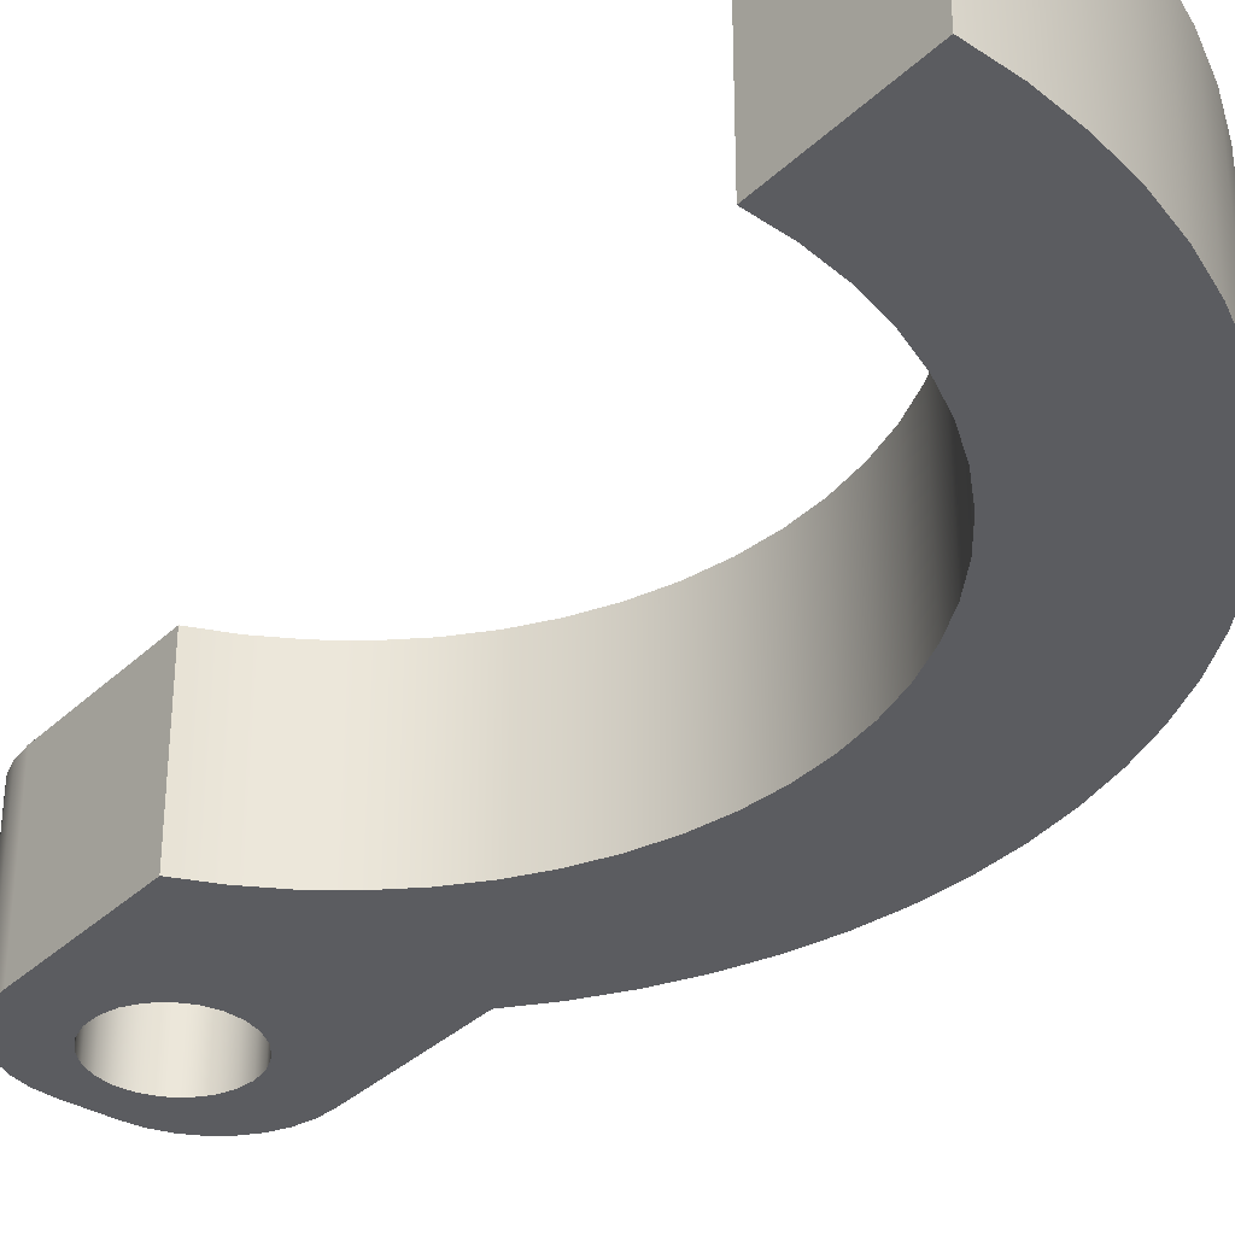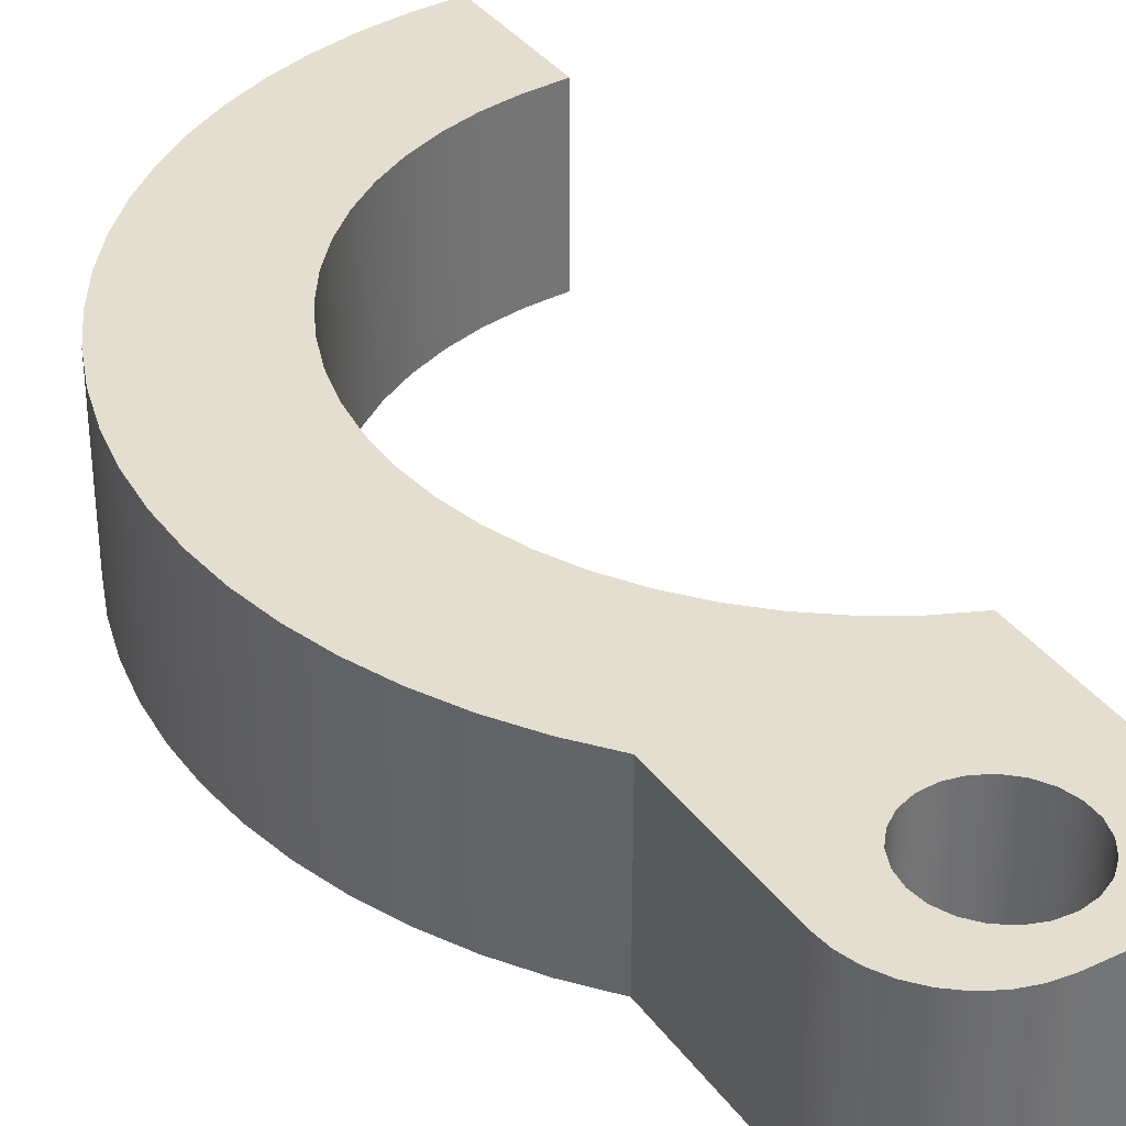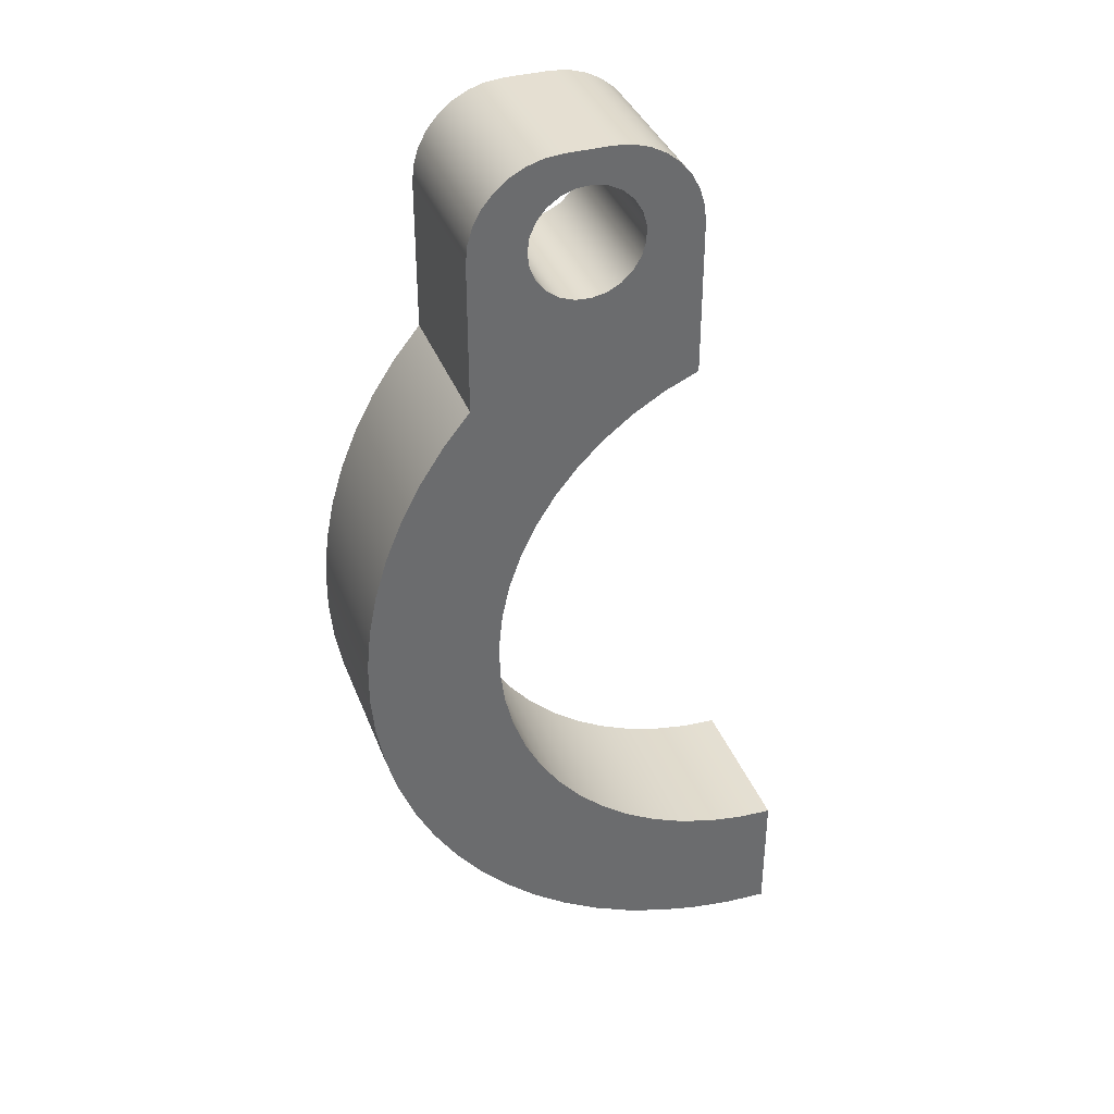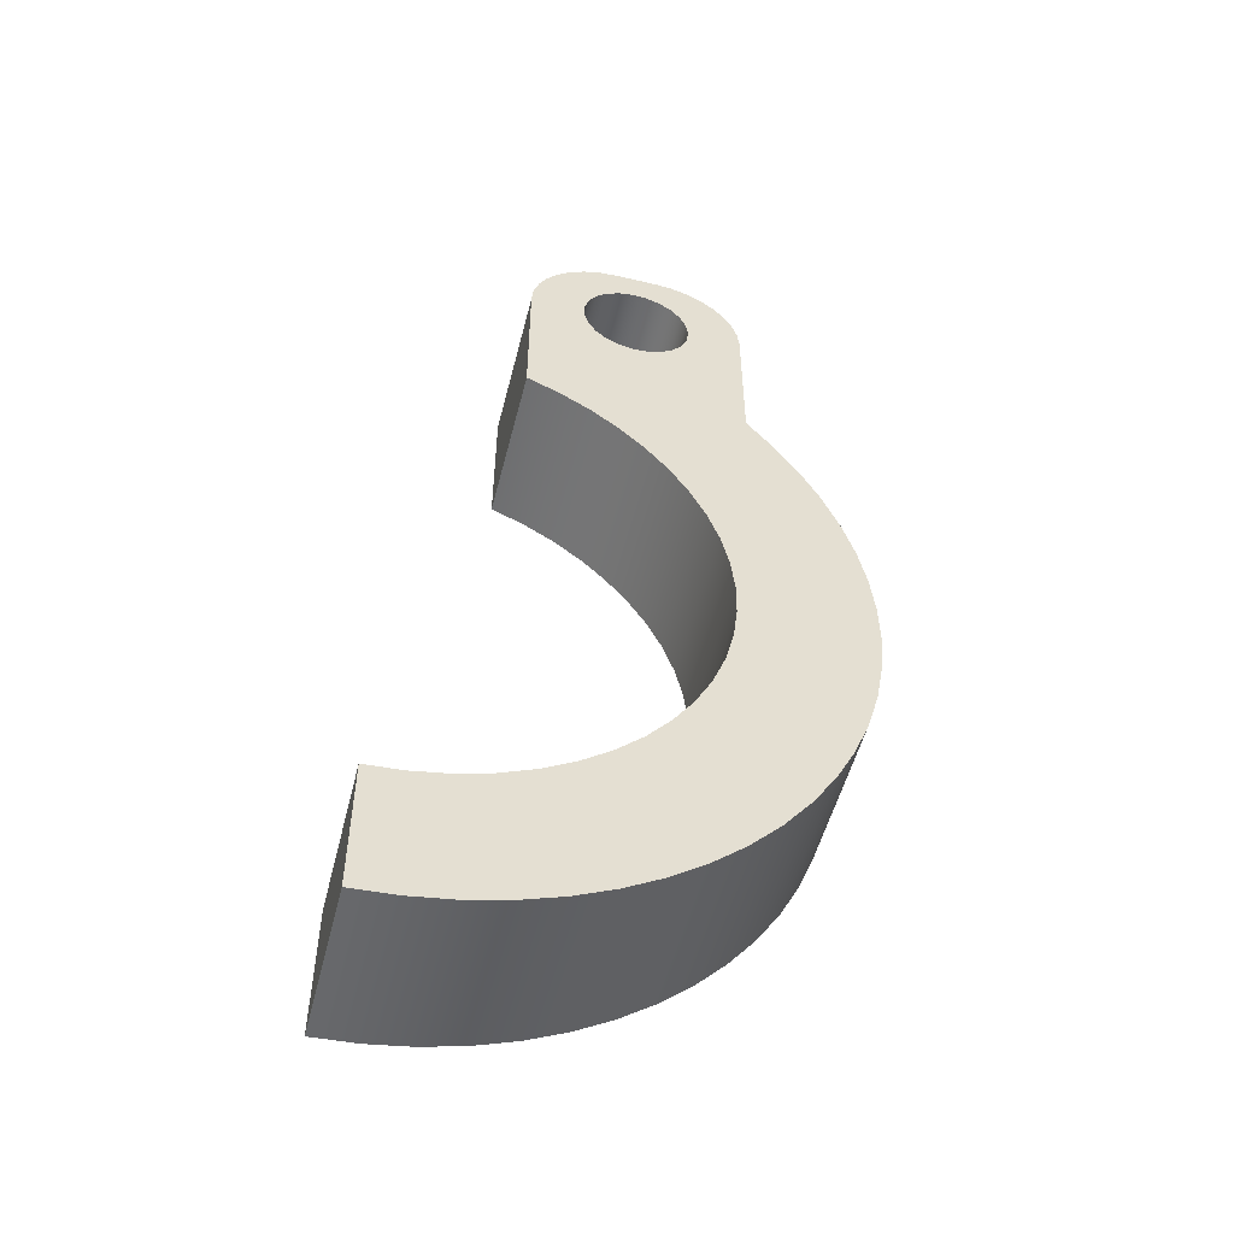
<metadata>
{"format":"obj","ext":"obj","renderer":"f3d","projection":"perspective","resolution":1024,"background":"white","views":[{"elev":-34.9,"azim":141.2,"up":"+Y"},{"elev":35.9,"azim":-31.4,"up":"+Y"},{"elev":37.3,"azim":-19.6,"up":"+Z"},{"elev":-52.6,"azim":165.8,"up":"+Z"}]}
</metadata>
<code>
v -0.55 0 1.2
v -0.45 0 1.2
v -0.45 0.361 1.2
v -0.55 0.361 1.2
v -0.45 0 1.2
v -0.411 0 1.196
v -0.3735 0 1.185
v -0.3389 0 1.166
v -0.3086 0 1.141
v -0.2837 0 1.111
v -0.2652 0 1.077
v -0.2538 0 1.039
v -0.25 0 1
v -0.25 0.361 1
v -0.2538 0.361 1.039
v -0.2652 0.361 1.077
v -0.2837 0.361 1.111
v -0.3086 0.361 1.141
v -0.3389 0.361 1.166
v -0.3735 0.361 1.185
v -0.411 0.361 1.196
v -0.45 0.361 1.2
v -0.625 0 1
v -0.6204 0 1.034
v -0.6068 0 1.065
v -0.5853 0 1.091
v -0.5575 0 1.111
v -0.5254 0 1.122
v -0.4915 0 1.125
v -0.4581 0 1.118
v -0.4279 0 1.102
v -0.403 0 1.079
v -0.3853 0 1.05
v -0.3762 0 1.017
v -0.3762 0 0.983
v -0.3853 0 0.9502
v -0.403 0 0.9211
v -0.4279 0 0.8979
v -0.4581 0 0.8822
v -0.4915 0 0.8753
v -0.5254 0 0.8776
v -0.5575 0 0.889
v -0.5853 0 0.9086
v -0.6068 0 0.9351
v -0.6204 0 0.9663
v -0.45 0 1.2
v -0.55 0 1.2
v -0.589 0 1.196
v -0.6265 0 1.185
v -0.6611 0 1.166
v -0.6914 0 1.141
v -0.7163 0 1.111
v -0.7348 0 1.077
v -0.7462 0 1.039
v -0.75 0 1
v -0.75 0 0.6614
v -0.8097 0 0.5869
v -0.862 0 0.5069
v -0.9064 0 0.4224
v -0.9426 0 0.3339
v -0.9702 0 0.2425
v -0.9889 0 0.1488
v -0.9986 0 0.05376
v -0.9991 0 -0.04176
v -0.9906 0 -0.1369
v -0.973 0 -0.2308
v -0.9465 0 -0.3226
v -0.9114 0 -0.4114
v -0.868 0 -0.4965
v -0.8167 0 -0.5771
v -0.7579 0 -0.6524
v -0.6922 0 -0.7217
v -0.6202 0 -0.7845
v -0.5425 0 -0.8401
v -0.4598 0 -0.888
v -0.373 0 -0.9278
v -0.2828 0 -0.9592
v -0.19 0 -0.9818
v -0.09542 0 -0.9954
v 0 0 -1
v 0 0 -0.7
v -0.0808 0 -0.6953
v -0.1605 0 -0.6813
v -0.2381 0 -0.6583
v -0.3125 0 -0.6264
v -0.3827 0 -0.5861
v -0.4478 0 -0.538
v -0.5069 0 -0.4828
v -0.5592 0 -0.421
v -0.6041 0 -0.3537
v -0.6409 0 -0.2816
v -0.6691 0 -0.2057
v -0.6884 0 -0.1271
v -0.6984 0 -0.04681
v -0.6992 0 0.03412
v -0.6906 0 0.1146
v -0.6727 0 0.1935
v -0.6459 0 0.2699
v -0.6104 0 0.3426
v -0.5668 0 0.4108
v -0.5156 0 0.4735
v -0.4575 0 0.5298
v -0.3933 0 0.5791
v -0.3238 0 0.6206
v -0.25 0 0.6538
v -0.25 0 1
v -0.2538 0 1.039
v -0.2652 0 1.077
v -0.2837 0 1.111
v -0.3086 0 1.141
v -0.3389 0 1.166
v -0.3735 0 1.185
v -0.411 0 1.196
v -0.25 0 1
v -0.25 0 0.6538
v -0.25 0.361 0.6538
v -0.25 0.361 1
v -0.625 0.361 1
v -0.6204 0.361 0.9663
v -0.6068 0.361 0.9351
v -0.5853 0.361 0.9086
v -0.5575 0.361 0.889
v -0.5254 0.361 0.8776
v -0.4915 0.361 0.8753
v -0.4581 0.361 0.8822
v -0.4279 0.361 0.8979
v -0.403 0.361 0.9211
v -0.3853 0.361 0.9502
v -0.3762 0.361 0.983
v -0.3762 0.361 1.017
v -0.3853 0.361 1.05
v -0.403 0.361 1.079
v -0.4279 0.361 1.102
v -0.4581 0.361 1.118
v -0.4915 0.361 1.125
v -0.5254 0.361 1.122
v -0.5575 0.361 1.111
v -0.5853 0.361 1.091
v -0.6068 0.361 1.065
v -0.6204 0.361 1.034
v -0.55 0.361 1.2
v -0.45 0.361 1.2
v -0.411 0.361 1.196
v -0.3735 0.361 1.185
v -0.3389 0.361 1.166
v -0.3086 0.361 1.141
v -0.2837 0.361 1.111
v -0.2652 0.361 1.077
v -0.2538 0.361 1.039
v -0.25 0.361 1
v -0.25 0.361 0.6538
v -0.3238 0.361 0.6206
v -0.3933 0.361 0.5791
v -0.4575 0.361 0.5298
v -0.5156 0.361 0.4735
v -0.5668 0.361 0.4108
v -0.6104 0.361 0.3426
v -0.6459 0.361 0.2699
v -0.6727 0.361 0.1935
v -0.6906 0.361 0.1146
v -0.6992 0.361 0.03412
v -0.6984 0.361 -0.04681
v -0.6884 0.361 -0.1271
v -0.6691 0.361 -0.2057
v -0.6409 0.361 -0.2816
v -0.6041 0.361 -0.3537
v -0.5592 0.361 -0.421
v -0.5069 0.361 -0.4828
v -0.4478 0.361 -0.538
v -0.3827 0.361 -0.5861
v -0.3125 0.361 -0.6264
v -0.2381 0.361 -0.6583
v -0.1605 0.361 -0.6813
v -0.0808 0.361 -0.6953
v 0 0.361 -0.7
v 0 0.361 -1
v -0.09542 0.361 -0.9954
v -0.19 0.361 -0.9818
v -0.2828 0.361 -0.9592
v -0.373 0.361 -0.9278
v -0.4598 0.361 -0.888
v -0.5425 0.361 -0.8401
v -0.6202 0.361 -0.7845
v -0.6922 0.361 -0.7217
v -0.7579 0.361 -0.6524
v -0.8167 0.361 -0.5771
v -0.868 0.361 -0.4965
v -0.9114 0.361 -0.4114
v -0.9465 0.361 -0.3226
v -0.973 0.361 -0.2308
v -0.9906 0.361 -0.1369
v -0.9991 0.361 -0.04176
v -0.9986 0.361 0.05376
v -0.9889 0.361 0.1488
v -0.9702 0.361 0.2425
v -0.9426 0.361 0.3339
v -0.9064 0.361 0.4224
v -0.862 0.361 0.5069
v -0.8097 0.361 0.5869
v -0.75 0.361 0.6614
v -0.75 0.361 1
v -0.7462 0.361 1.039
v -0.7348 0.361 1.077
v -0.7163 0.361 1.111
v -0.6914 0.361 1.141
v -0.6611 0.361 1.166
v -0.6265 0.361 1.185
v -0.589 0.361 1.196
v -0.75 0 1
v -0.7462 0 1.039
v -0.7348 0 1.077
v -0.7163 0 1.111
v -0.6914 0 1.141
v -0.6611 0 1.166
v -0.6265 0 1.185
v -0.589 0 1.196
v -0.55 0 1.2
v -0.55 0.361 1.2
v -0.589 0.361 1.196
v -0.6265 0.361 1.185
v -0.6611 0.361 1.166
v -0.6914 0.361 1.141
v -0.7163 0.361 1.111
v -0.7348 0.361 1.077
v -0.7462 0.361 1.039
v -0.75 0.361 1
v 0 0 -1
v -0.09542 0 -0.9954
v -0.19 0 -0.9818
v -0.2828 0 -0.9592
v -0.373 0 -0.9278
v -0.4598 0 -0.888
v -0.5425 0 -0.8401
v -0.6202 0 -0.7845
v -0.6922 0 -0.7217
v -0.7579 0 -0.6524
v -0.8167 0 -0.5771
v -0.868 0 -0.4965
v -0.9114 0 -0.4114
v -0.9465 0 -0.3226
v -0.973 0 -0.2308
v -0.9906 0 -0.1369
v -0.9991 0 -0.04176
v -0.9986 0 0.05376
v -0.9889 0 0.1488
v -0.9702 0 0.2425
v -0.9426 0 0.3339
v -0.9064 0 0.4224
v -0.862 0 0.5069
v -0.8097 0 0.5869
v -0.75 0 0.6614
v -0.75 0.361 0.6614
v -0.8097 0.361 0.5869
v -0.862 0.361 0.5069
v -0.9064 0.361 0.4224
v -0.9426 0.361 0.3339
v -0.9702 0.361 0.2425
v -0.9889 0.361 0.1488
v -0.9986 0.361 0.05376
v -0.9991 0.361 -0.04176
v -0.9906 0.361 -0.1369
v -0.973 0.361 -0.2308
v -0.9465 0.361 -0.3226
v -0.9114 0.361 -0.4114
v -0.868 0.361 -0.4965
v -0.8167 0.361 -0.5771
v -0.7579 0.361 -0.6524
v -0.6922 0.361 -0.7217
v -0.6202 0.361 -0.7845
v -0.5425 0.361 -0.8401
v -0.4598 0.361 -0.888
v -0.373 0.361 -0.9278
v -0.2828 0.361 -0.9592
v -0.19 0.361 -0.9818
v -0.09542 0.361 -0.9954
v 0 0.361 -1
v -0.75 0 0.6614
v -0.75 0 1
v -0.75 0.361 1
v -0.75 0.361 0.6614
v -0.25 0 0.6538
v -0.3238 0 0.6206
v -0.3933 0 0.5791
v -0.4575 0 0.5298
v -0.5156 0 0.4735
v -0.5668 0 0.4108
v -0.6104 0 0.3426
v -0.6459 0 0.2699
v -0.6727 0 0.1935
v -0.6906 0 0.1146
v -0.6992 0 0.03412
v -0.6984 0 -0.04681
v -0.6884 0 -0.1271
v -0.6691 0 -0.2057
v -0.6409 0 -0.2816
v -0.6041 0 -0.3537
v -0.5592 0 -0.421
v -0.5069 0 -0.4828
v -0.4478 0 -0.538
v -0.3827 0 -0.5861
v -0.3125 0 -0.6264
v -0.2381 0 -0.6583
v -0.1605 0 -0.6813
v -0.0808 0 -0.6953
v 0 0 -0.7
v 0 0.361 -0.7
v -0.0808 0.361 -0.6953
v -0.1605 0.361 -0.6813
v -0.2381 0.361 -0.6583
v -0.3125 0.361 -0.6264
v -0.3827 0.361 -0.5861
v -0.4478 0.361 -0.538
v -0.5069 0.361 -0.4828
v -0.5592 0.361 -0.421
v -0.6041 0.361 -0.3537
v -0.6409 0.361 -0.2816
v -0.6691 0.361 -0.2057
v -0.6884 0.361 -0.1271
v -0.6984 0.361 -0.04681
v -0.6992 0.361 0.03412
v -0.6906 0.361 0.1146
v -0.6727 0.361 0.1935
v -0.6459 0.361 0.2699
v -0.6104 0.361 0.3426
v -0.5668 0.361 0.4108
v -0.5156 0.361 0.4735
v -0.4575 0.361 0.5298
v -0.3933 0.361 0.5791
v -0.3238 0.361 0.6206
v -0.25 0.361 0.6538
v 0 0 -0.7
v 0 0 -1
v 0 0.361 -1
v 0 0.361 -0.7
v -0.625 0.361 1
v -0.6204 0.361 1.034
v -0.6068 0.361 1.065
v -0.5853 0.361 1.091
v -0.5575 0.361 1.111
v -0.5254 0.361 1.122
v -0.4915 0.361 1.125
v -0.4581 0.361 1.118
v -0.4279 0.361 1.102
v -0.403 0.361 1.079
v -0.3853 0.361 1.05
v -0.3762 0.361 1.017
v -0.3762 0.361 0.983
v -0.3853 0.361 0.9502
v -0.403 0.361 0.9211
v -0.4279 0.361 0.8979
v -0.4581 0.361 0.8822
v -0.4915 0.361 0.8753
v -0.5254 0.361 0.8776
v -0.5575 0.361 0.889
v -0.5853 0.361 0.9086
v -0.6068 0.361 0.9351
v -0.6204 0.361 0.9663
v -0.625 0 1
v -0.6204 0 0.9663
v -0.6068 0 0.9351
v -0.5853 0 0.9086
v -0.5575 0 0.889
v -0.5254 0 0.8776
v -0.4915 0 0.8753
v -0.4581 0 0.8822
v -0.4279 0 0.8979
v -0.403 0 0.9211
v -0.3853 0 0.9502
v -0.3762 0 0.983
v -0.3762 0 1.017
v -0.3853 0 1.05
v -0.403 0 1.079
v -0.4279 0 1.102
v -0.4581 0 1.118
v -0.4915 0 1.125
v -0.5254 0 1.122
v -0.5575 0 1.111
v -0.5853 0 1.091
v -0.6068 0 1.065
v -0.6204 0 1.034
v -0.625 0.361 1
v -0.625 0 1
f 1 2 4
f 4 2 3
f 22 5 21
f 21 5 6
f 21 6 20
f 20 6 7
f 20 7 19
f 19 7 8
f 19 8 18
f 18 8 9
f 18 9 17
f 17 9 10
f 17 10 16
f 16 10 11
f 16 11 15
f 15 11 12
f 15 12 14
f 14 12 13
f 24 53 23
f 23 53 54
f 23 54 55
f 25 51 24
f 24 51 52
f 24 52 53
f 26 49 25
f 25 49 50
f 25 50 51
f 49 26 48
f 48 26 27
f 48 27 47
f 47 27 28
f 47 28 29
f 47 29 46
f 46 29 30
f 46 30 113
f 113 30 31
f 113 31 112
f 112 31 32
f 112 32 111
f 111 32 33
f 111 33 110
f 110 33 109
f 109 33 34
f 109 34 108
f 108 34 107
f 107 34 106
f 106 34 35
f 106 35 36
f 106 36 105
f 105 36 37
f 105 37 104
f 104 37 38
f 104 38 103
f 103 38 39
f 103 39 40
f 103 40 102
f 102 40 41
f 102 41 101
f 101 41 42
f 101 42 56
f 56 42 43
f 56 43 44
f 56 44 55
f 55 44 45
f 55 45 23
f 57 99 56
f 56 99 100
f 56 100 101
f 99 57 98
f 98 57 58
f 98 58 59
f 98 59 97
f 97 59 60
f 97 60 96
f 96 60 61
f 96 61 62
f 96 62 95
f 95 62 63
f 95 63 64
f 95 64 94
f 94 64 65
f 94 65 93
f 93 65 66
f 93 66 67
f 93 67 92
f 92 67 68
f 92 68 69
f 92 69 91
f 91 69 70
f 91 70 90
f 90 70 71
f 90 71 89
f 89 71 72
f 89 72 88
f 88 72 73
f 88 73 87
f 87 73 74
f 87 74 86
f 86 74 75
f 86 75 85
f 85 75 76
f 85 76 84
f 84 76 77
f 84 77 83
f 83 77 78
f 83 78 82
f 82 78 79
f 82 79 81
f 81 79 80
f 114 115 117
f 117 115 116
f 119 201 118
f 118 201 202
f 118 202 203
f 119 120 201
f 201 120 200
f 200 120 121
f 200 121 122
f 200 122 155
f 155 122 123
f 155 123 154
f 154 123 124
f 154 124 153
f 153 124 125
f 153 125 126
f 153 126 152
f 152 126 127
f 152 127 151
f 151 127 128
f 151 128 150
f 150 128 129
f 150 129 130
f 131 147 130
f 130 147 148
f 130 148 149
f 132 145 131
f 131 145 146
f 131 146 147
f 145 132 144
f 144 132 133
f 144 133 143
f 143 133 134
f 143 134 142
f 142 134 135
f 142 135 141
f 141 135 136
f 141 136 137
f 141 137 208
f 208 137 138
f 208 138 207
f 207 138 139
f 207 139 206
f 206 139 205
f 205 139 140
f 205 140 204
f 204 140 203
f 203 140 118
f 149 150 130
f 155 156 200
f 200 156 157
f 200 157 199
f 199 157 158
f 199 158 198
f 198 158 197
f 197 158 159
f 197 159 196
f 196 159 160
f 196 160 195
f 195 160 194
f 194 160 161
f 194 161 193
f 193 161 192
f 192 161 162
f 192 162 191
f 191 162 163
f 191 163 190
f 190 163 189
f 189 163 164
f 189 164 188
f 188 164 187
f 187 164 165
f 187 165 186
f 186 165 166
f 186 166 185
f 185 166 167
f 185 167 184
f 184 167 168
f 184 168 183
f 183 168 169
f 183 169 182
f 182 169 170
f 182 170 181
f 181 170 171
f 181 171 180
f 180 171 172
f 180 172 179
f 179 172 173
f 179 173 178
f 178 173 174
f 178 174 177
f 177 174 175
f 177 175 176
f 226 209 225
f 225 209 210
f 225 210 224
f 224 210 211
f 224 211 223
f 223 211 212
f 223 212 222
f 222 212 213
f 222 213 221
f 221 213 214
f 221 214 220
f 220 214 215
f 220 215 219
f 219 215 216
f 219 216 218
f 218 216 217
f 276 227 275
f 275 227 228
f 275 228 274
f 274 228 229
f 274 229 273
f 273 229 230
f 273 230 272
f 272 230 231
f 272 231 271
f 271 231 232
f 271 232 270
f 270 232 233
f 270 233 269
f 269 233 234
f 269 234 268
f 268 234 235
f 268 235 267
f 267 235 236
f 267 236 266
f 266 236 237
f 266 237 265
f 265 237 238
f 265 238 264
f 264 238 239
f 264 239 263
f 263 239 240
f 263 240 262
f 262 240 241
f 262 241 261
f 261 241 242
f 261 242 260
f 260 242 243
f 260 243 259
f 259 243 244
f 259 244 258
f 258 244 245
f 258 245 257
f 257 245 246
f 257 246 256
f 256 246 247
f 256 247 255
f 255 247 248
f 255 248 254
f 254 248 249
f 254 249 253
f 253 249 250
f 253 250 252
f 252 250 251
f 277 278 280
f 280 278 279
f 330 281 329
f 329 281 282
f 329 282 328
f 328 282 283
f 328 283 327
f 327 283 284
f 327 284 326
f 326 284 285
f 326 285 325
f 325 285 286
f 325 286 324
f 324 286 287
f 324 287 323
f 323 287 288
f 323 288 322
f 322 288 289
f 322 289 321
f 321 289 290
f 321 290 320
f 320 290 291
f 320 291 319
f 319 291 292
f 319 292 318
f 318 292 293
f 318 293 317
f 317 293 294
f 317 294 316
f 316 294 295
f 316 295 315
f 315 295 296
f 315 296 314
f 314 296 297
f 314 297 313
f 313 297 298
f 313 298 312
f 312 298 299
f 312 299 311
f 311 299 300
f 311 300 310
f 310 300 301
f 310 301 309
f 309 301 302
f 309 302 308
f 308 302 303
f 308 303 307
f 307 303 304
f 307 304 306
f 306 304 305
f 331 332 334
f 334 332 333
f 336 380 335
f 335 380 382
f 381 358 357
f 357 358 359
f 357 359 356
f 356 359 360
f 356 360 355
f 355 360 361
f 355 361 354
f 354 361 362
f 354 362 353
f 353 362 363
f 353 363 352
f 352 363 364
f 352 364 351
f 351 364 365
f 351 365 350
f 350 365 366
f 350 366 349
f 349 366 367
f 349 367 348
f 348 367 368
f 348 368 347
f 347 368 369
f 347 369 346
f 346 369 370
f 346 370 345
f 345 370 371
f 345 371 344
f 344 371 372
f 344 372 343
f 343 372 373
f 343 373 342
f 342 373 374
f 342 374 341
f 341 374 375
f 341 375 340
f 340 375 376
f 340 376 339
f 339 376 377
f 339 377 338
f 338 377 378
f 338 378 337
f 337 378 379
f 337 379 336
f 336 379 380

</code>
